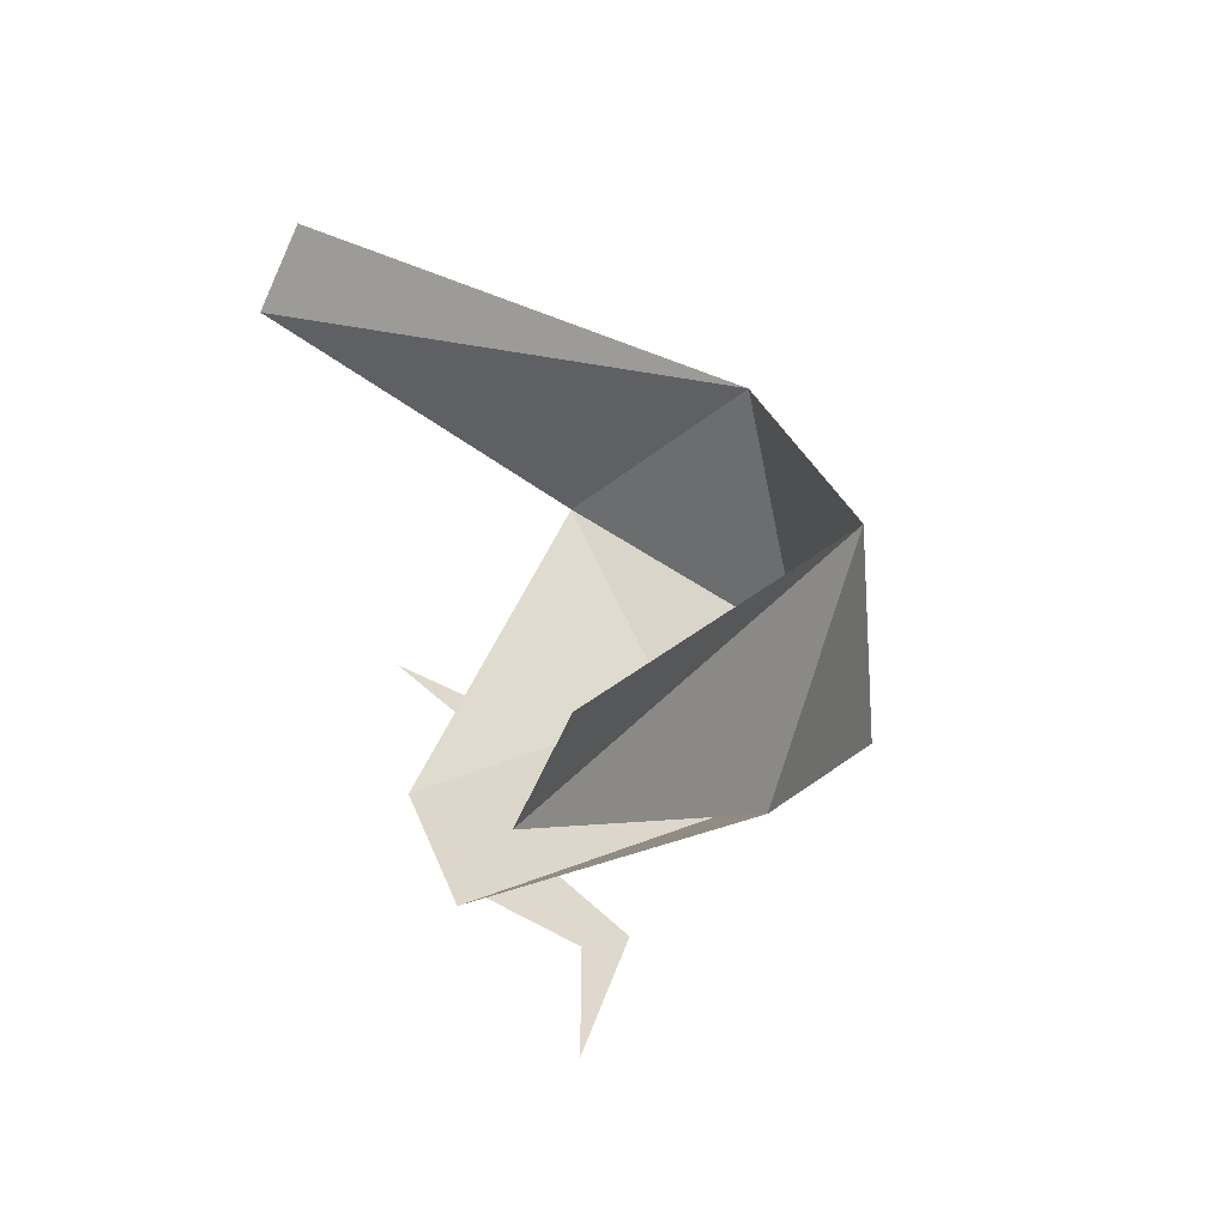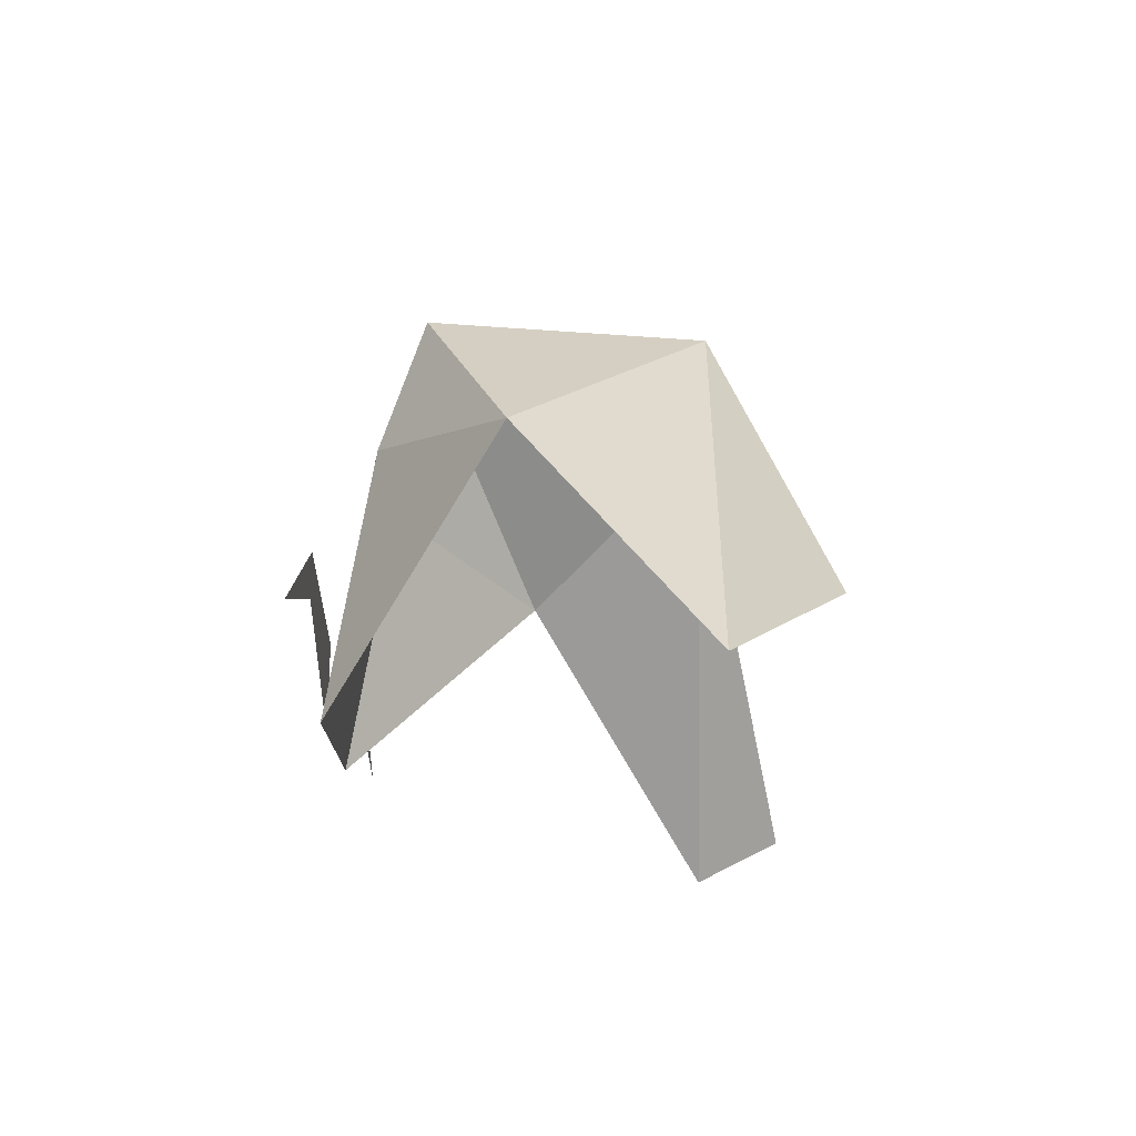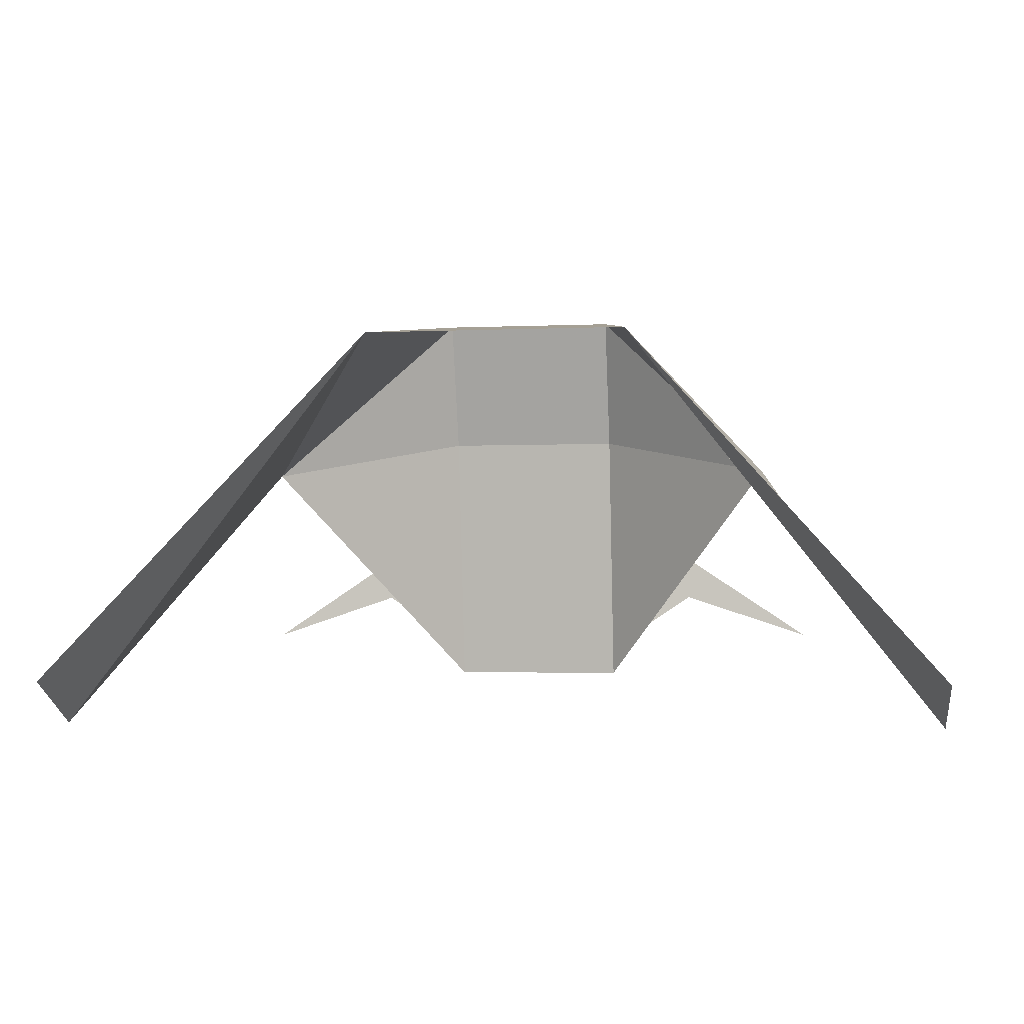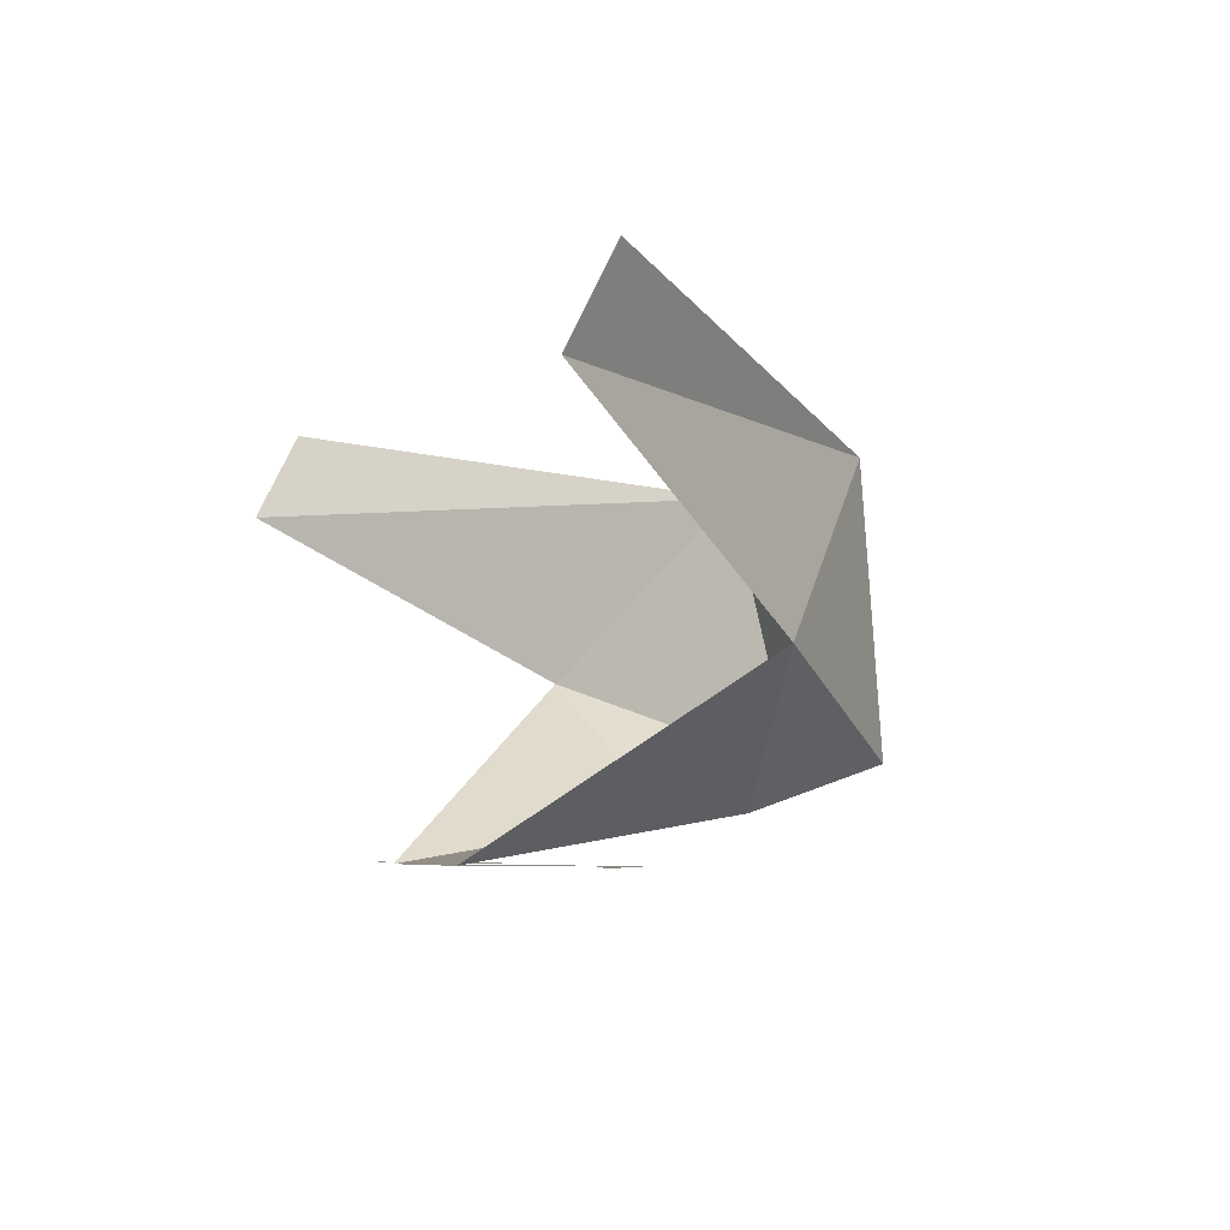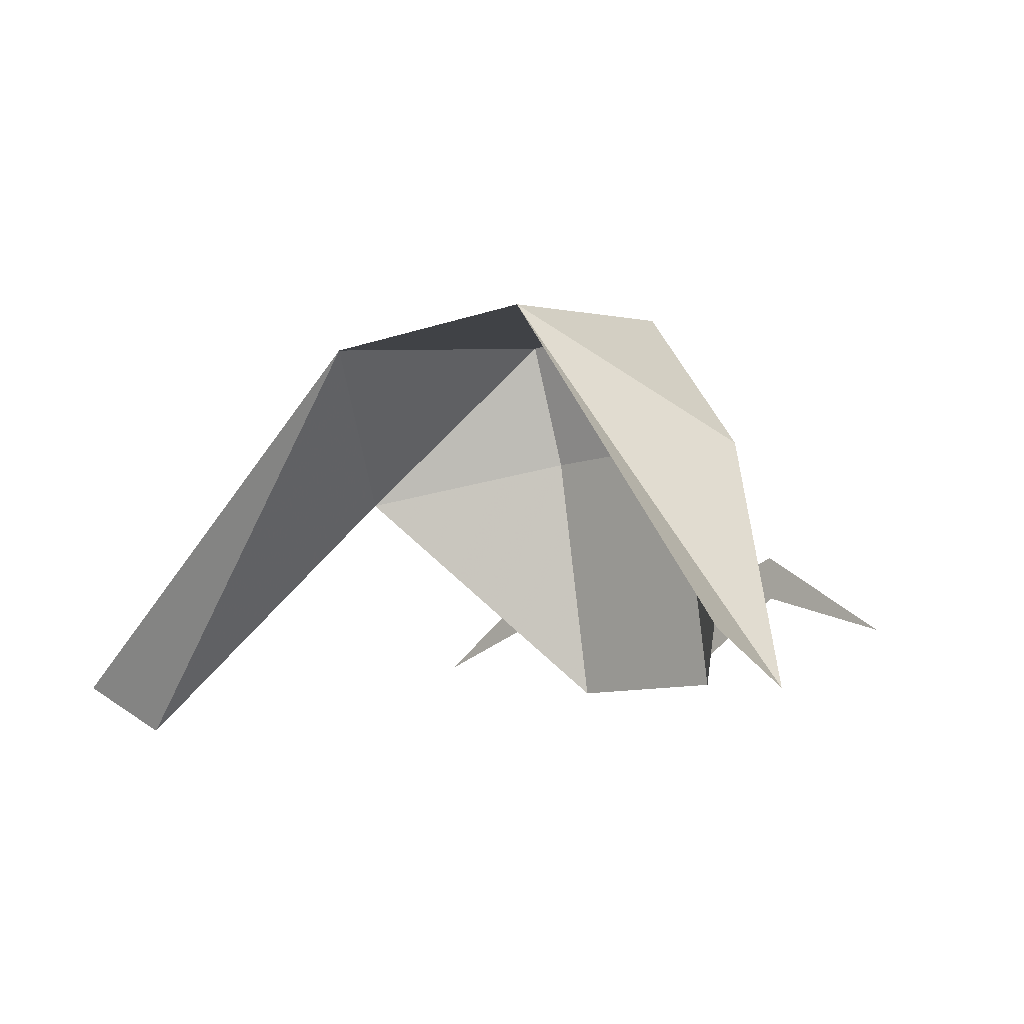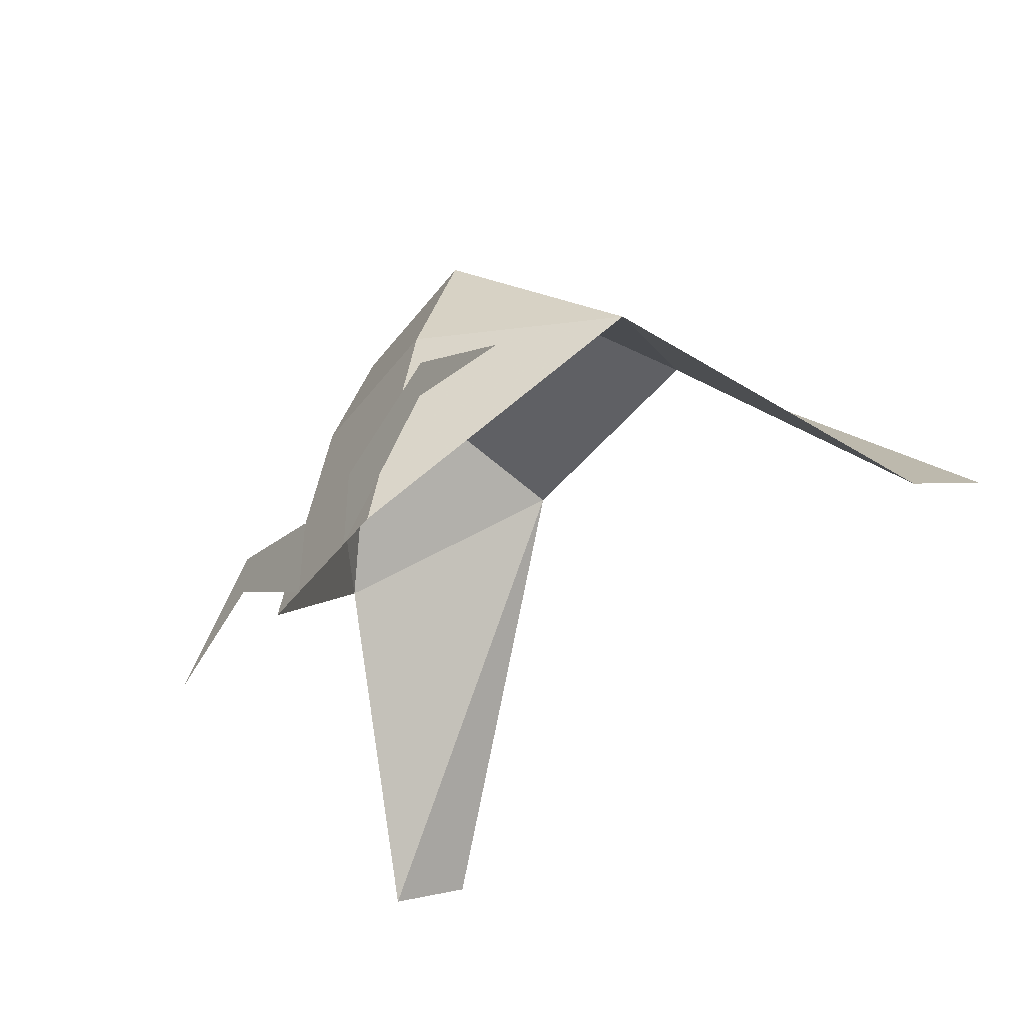
<metadata>
{"format":"obj","ext":"obj","renderer":"f3d","projection":"perspective","resolution":1024,"background":"white","views":[{"elev":32.2,"azim":71.5,"up":"+Z"},{"elev":-19.3,"azim":-88.2,"up":"+Y"},{"elev":-3.3,"azim":8.2,"up":"+Y"},{"elev":-5.5,"azim":67.7,"up":"+Z"},{"elev":-9.8,"azim":43.5,"up":"+Y"},{"elev":-40.7,"azim":-123.5,"up":"+Y"}]}
</metadata>
<code>
v 0.01562 -1.383 -0.1328
v 0.01562 -1.336 -0.125
v 0.04688 -1.344 -0.1016
v 0.01562 -1.312 -0.1172
v 0.02344 -1.32 -0.07031
v 0.07812 -1.391 -0.07031
v 0.07812 -1.383 -0.05469
v -0.01562 -1.336 -0.125
v -0.01562 -1.383 -0.1328
v -0.04688 -1.344 -0.1016
v -0.01562 -1.312 -0.1172
v -0.02344 -1.32 -0.07031
v -0.07812 -1.391 -0.07031
v -0.07812 -1.383 -0.05469
v -0.03125 -1.359 -0.1328
v -0.03125 -1.367 -0.1328
v -0.05469 -1.375 -0.1328
v -0.007812 -1.367 -0.1328
v -0.007812 -1.383 -0.1328
v 0.05469 -1.375 -0.1328
v 0.03125 -1.367 -0.1328
v 0.03125 -1.359 -0.1328
v 0.007812 -1.383 -0.1328
v 0.007812 -1.367 -0.1328
f 1 2 3
f 3 2 4
f 3 4 5
f 3 5 6
f 6 5 7
f 8 1 9
f 8 9 10
f 8 10 11
f 8 11 2
f 8 2 1
f 12 5 11
f 12 11 10
f 12 10 13
f 12 13 14
f 11 5 4
f 11 4 2
f 15 16 17
f 16 15 18
f 16 18 19
f 20 21 22
f 22 21 23
f 22 23 24

</code>
